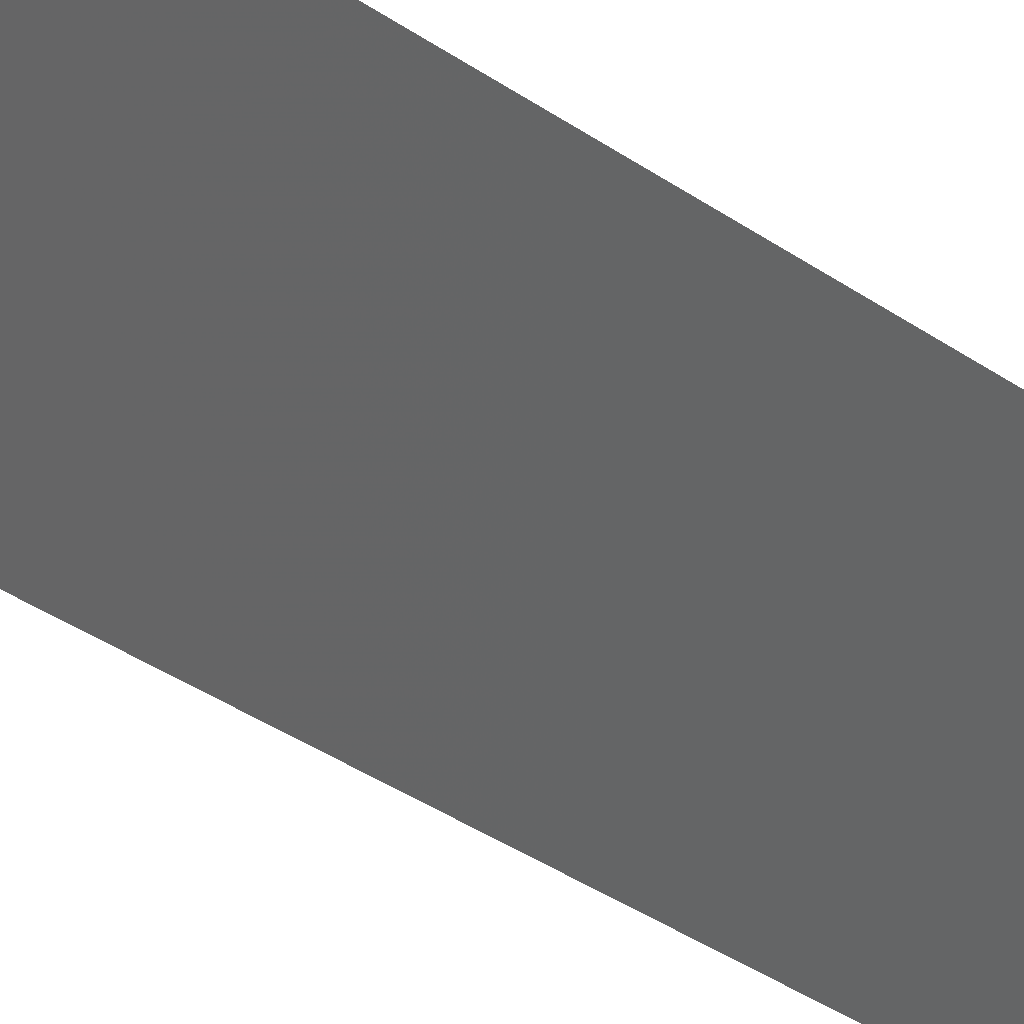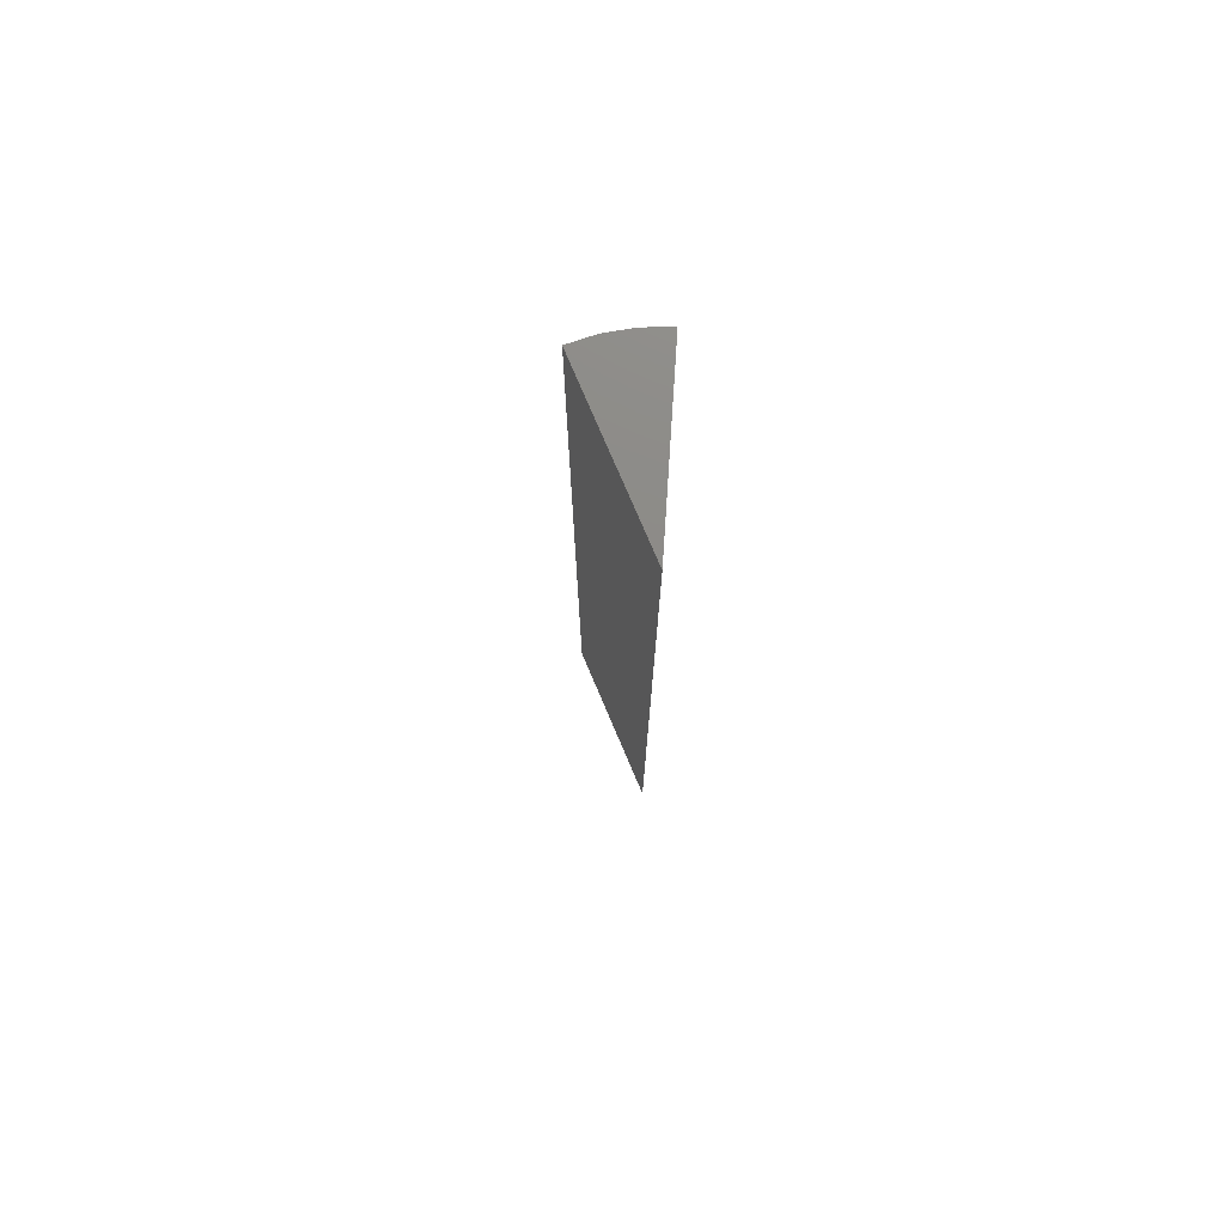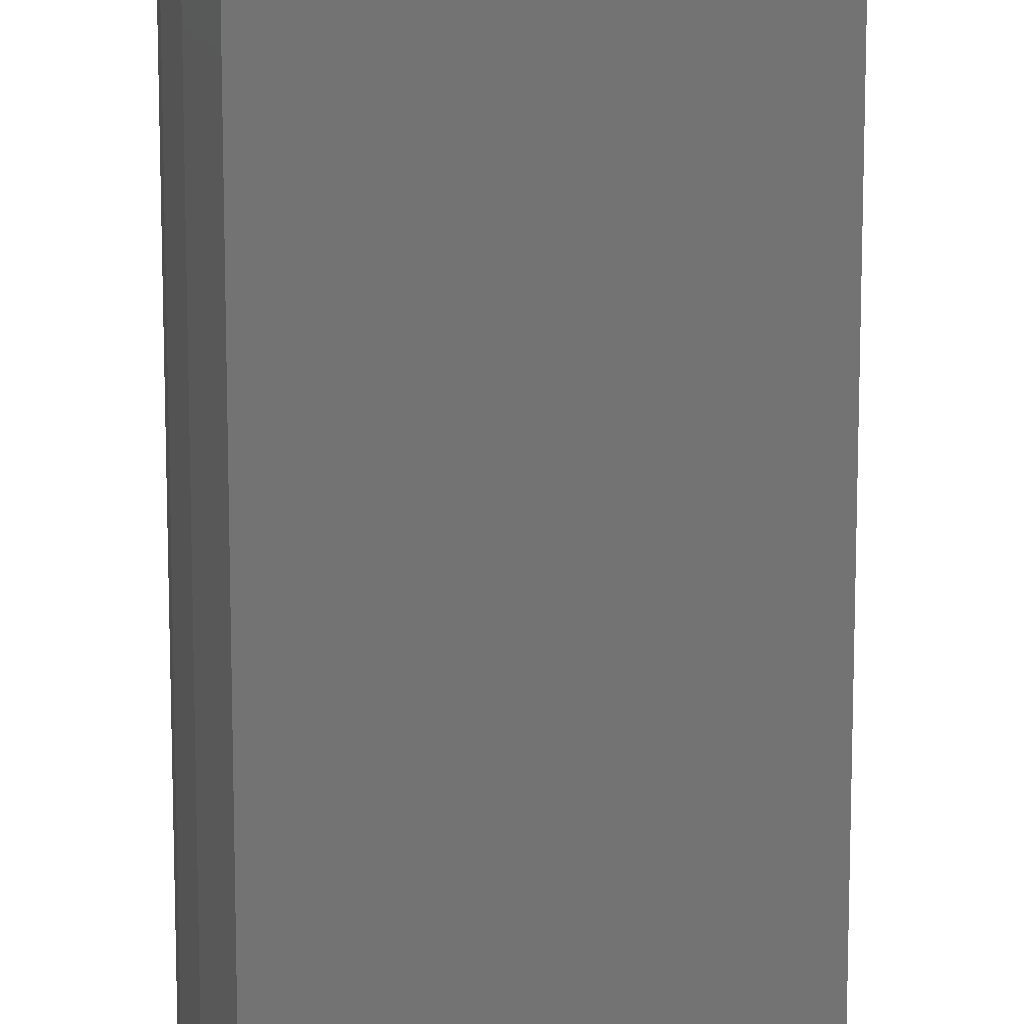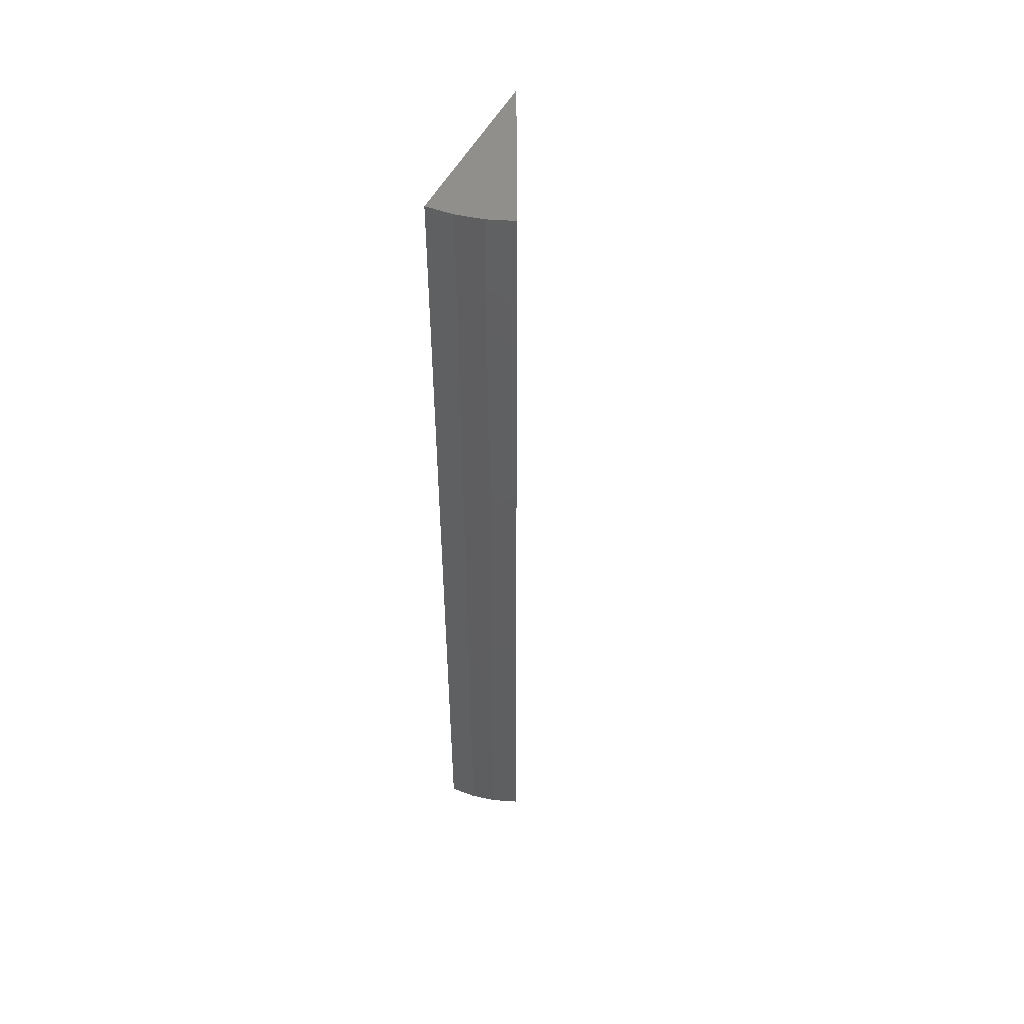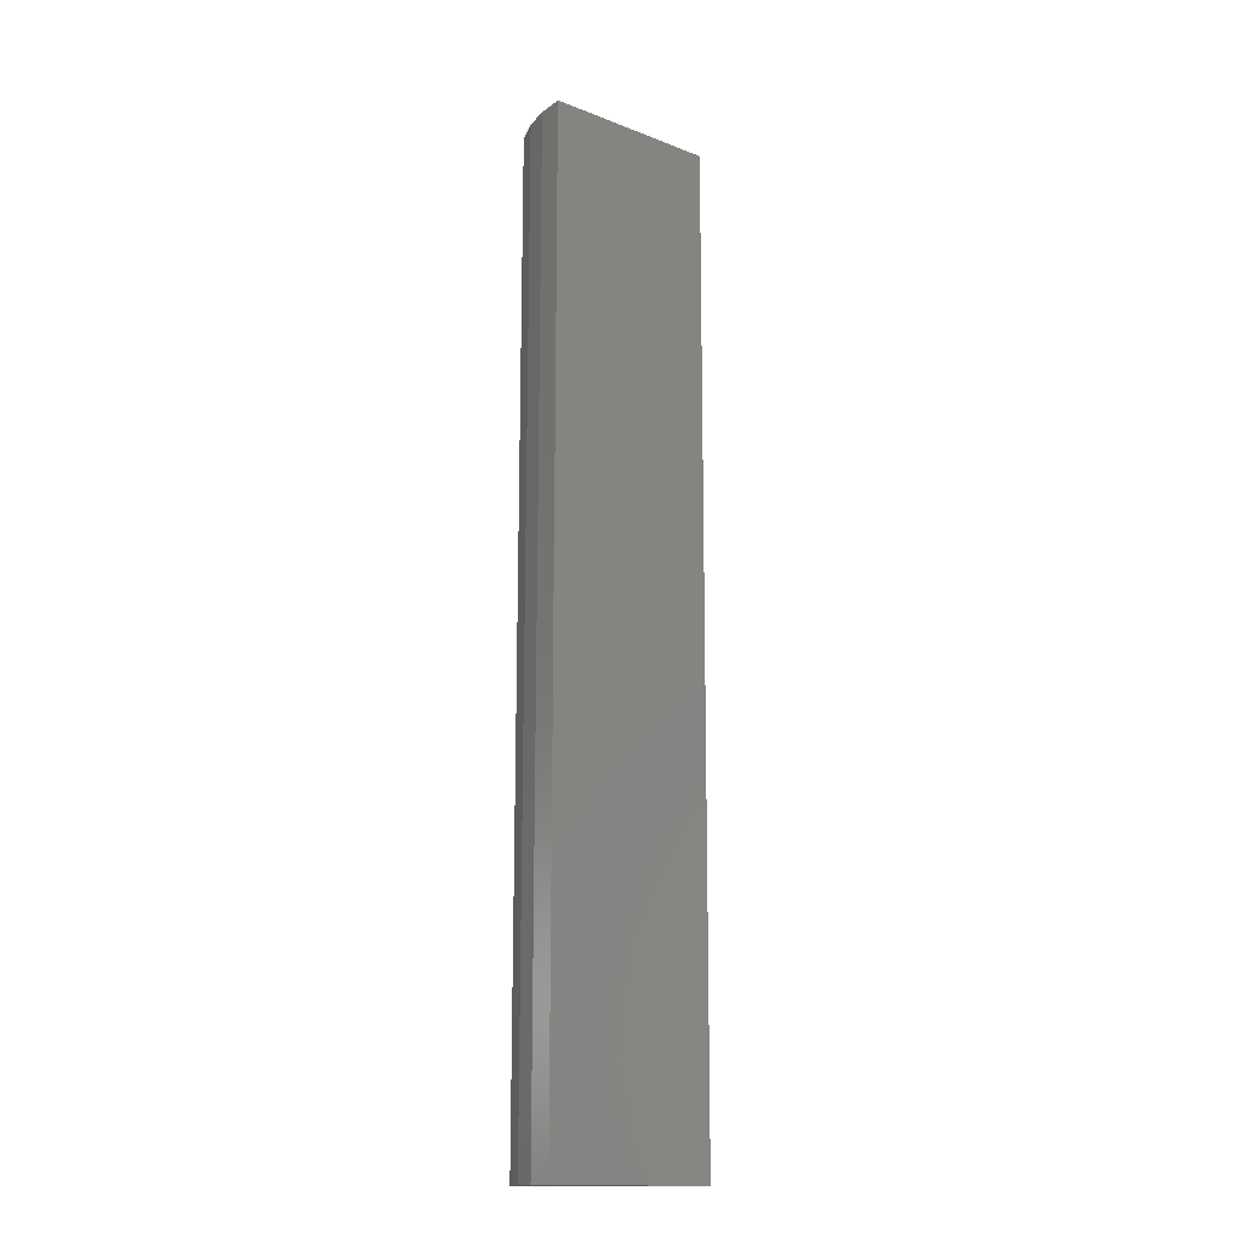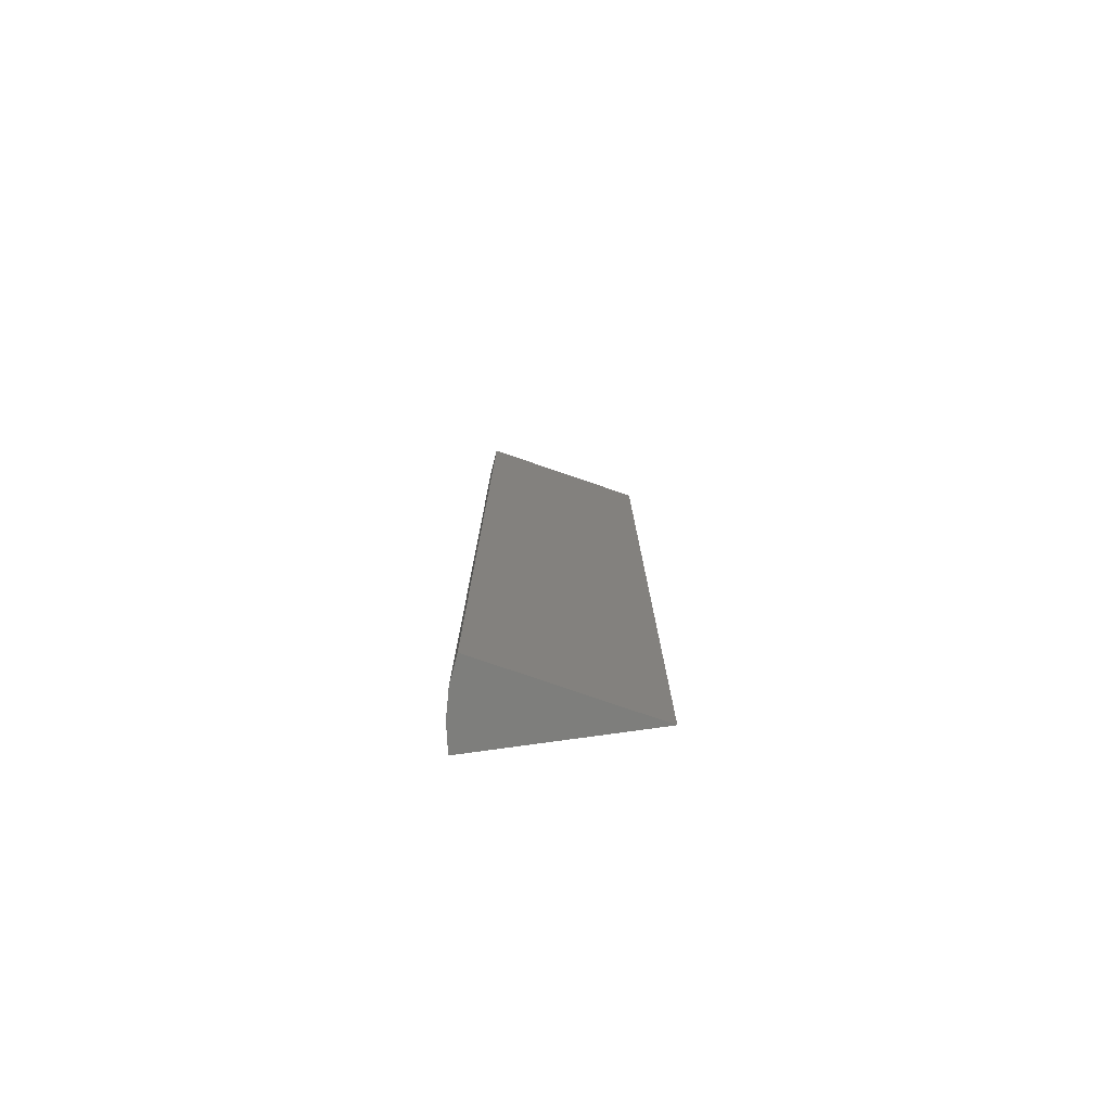
<metadata>
{"format":"stl","ext":"stl","renderer":"f3d","projection":"perspective","resolution":1024,"background":"white","views":[{"elev":-33.1,"azim":45.3,"up":"+Y"},{"elev":76.3,"azim":93.8,"up":"+Z"},{"elev":-65.9,"azim":-0.0,"up":"+Y"},{"elev":51.1,"azim":-63.4,"up":"+Z"},{"elev":-15.4,"azim":-12.2,"up":"+Z"},{"elev":-78.0,"azim":7.9,"up":"+Z"}]}
</metadata>
<code>
# stl→obj: 10 verts, 16 faces
v 0.01444 -0.06056 -1.069e-18
v 0.1342 0 -8.218e-18
v 0.01444 -0.06056 0.75
v 0.1342 0 0.75
v 0 0 0
v 4.592e-17 0 0.75
v 0.006484 -0.04121 9.454e-18
v 0.006484 -0.04121 0.75
v 0.001631 -0.02086 9.813e-18
v 0.001631 -0.02086 0.75
f 1 2 3
f 3 2 4
f 5 6 2
f 2 6 4
f 1 3 7
f 7 3 8
f 7 8 9
f 9 8 10
f 9 10 5
f 5 10 6
f 4 6 10
f 4 10 8
f 4 8 3
f 2 1 7
f 2 7 9
f 2 9 5

</code>
